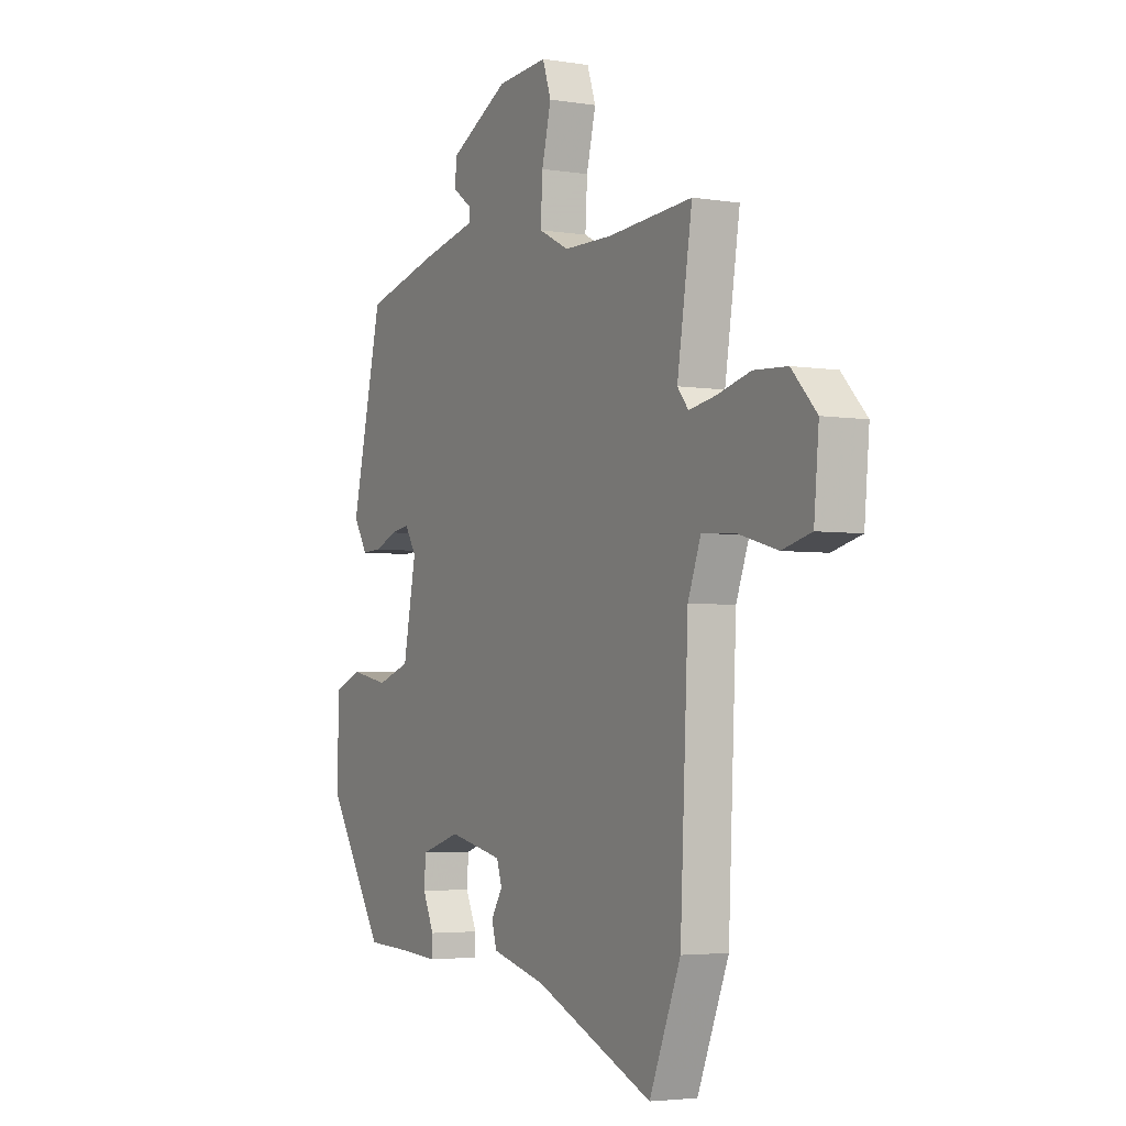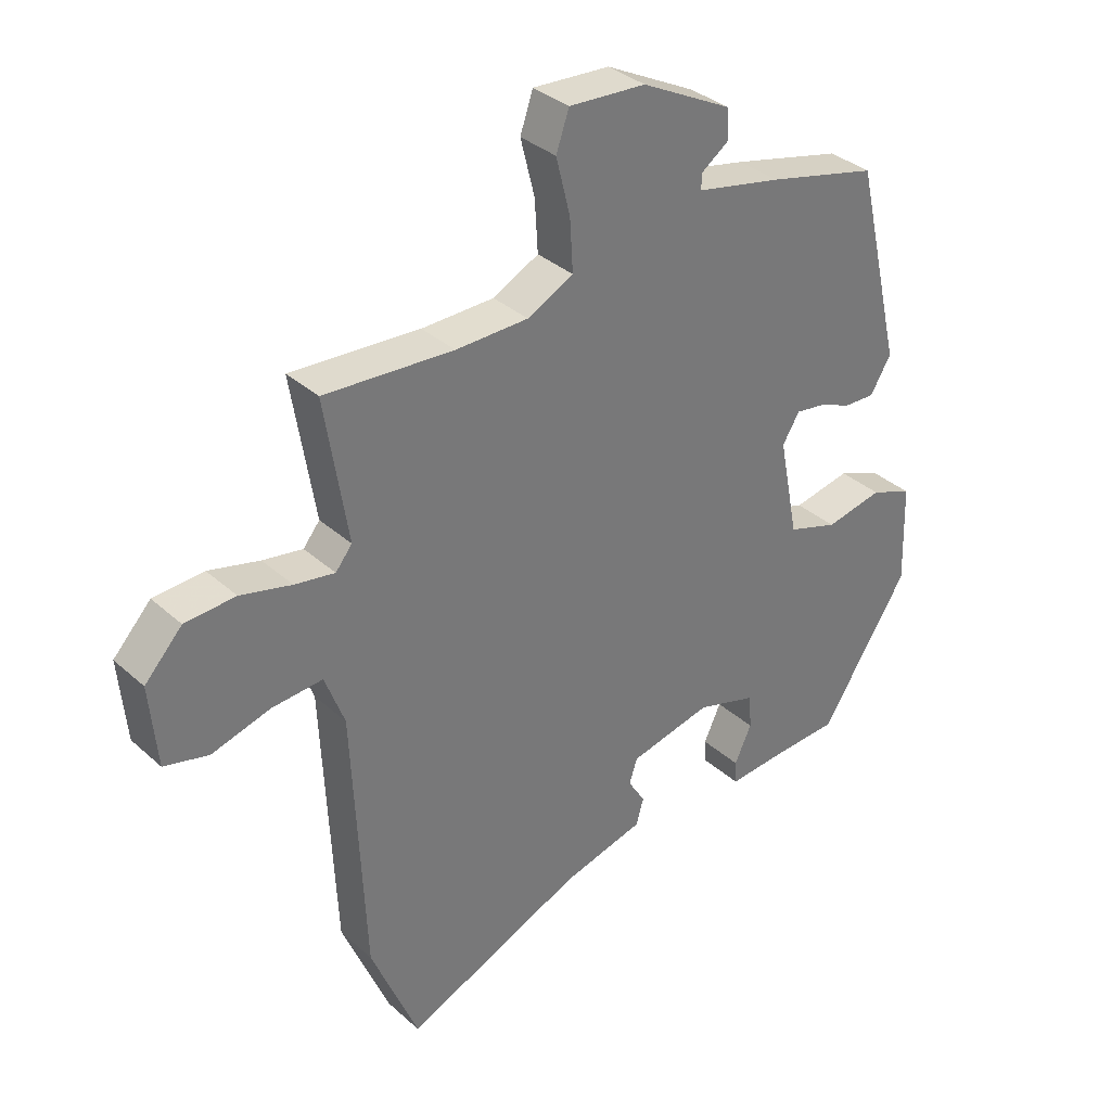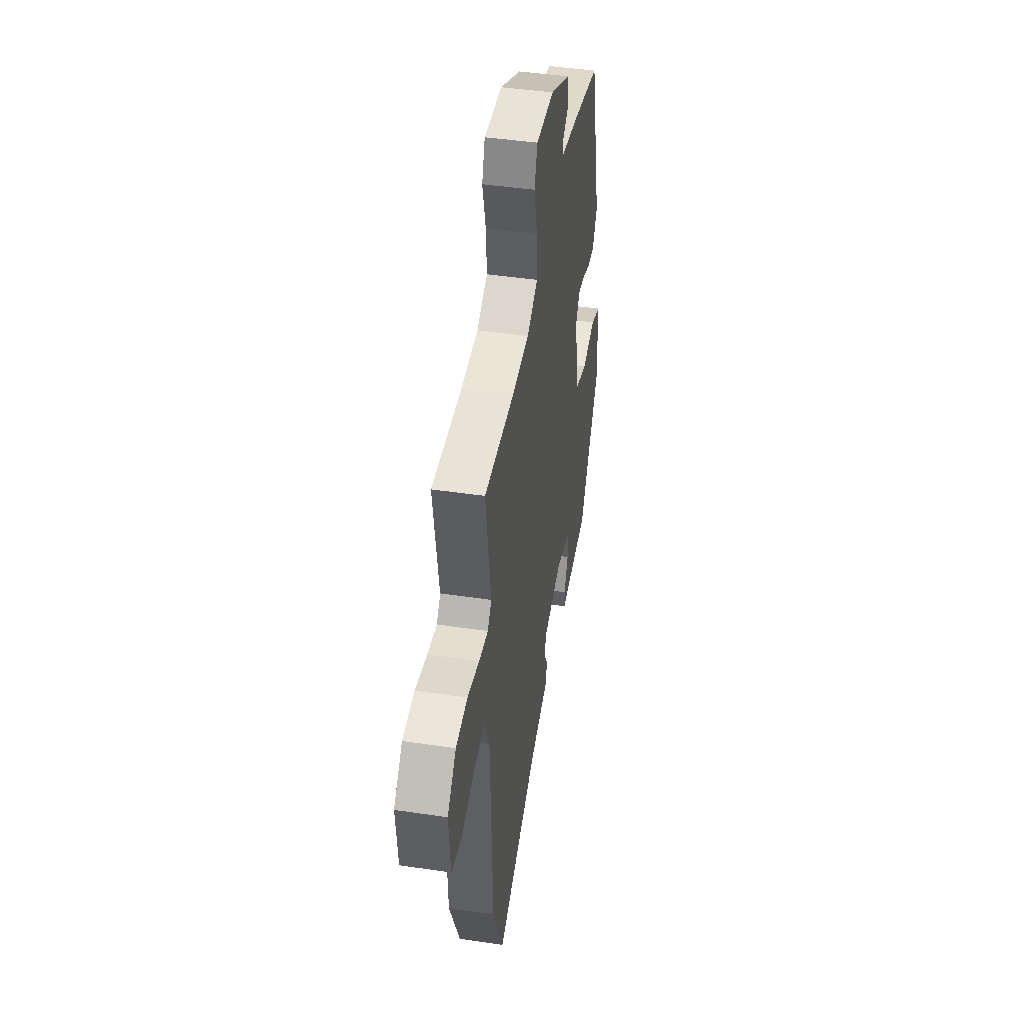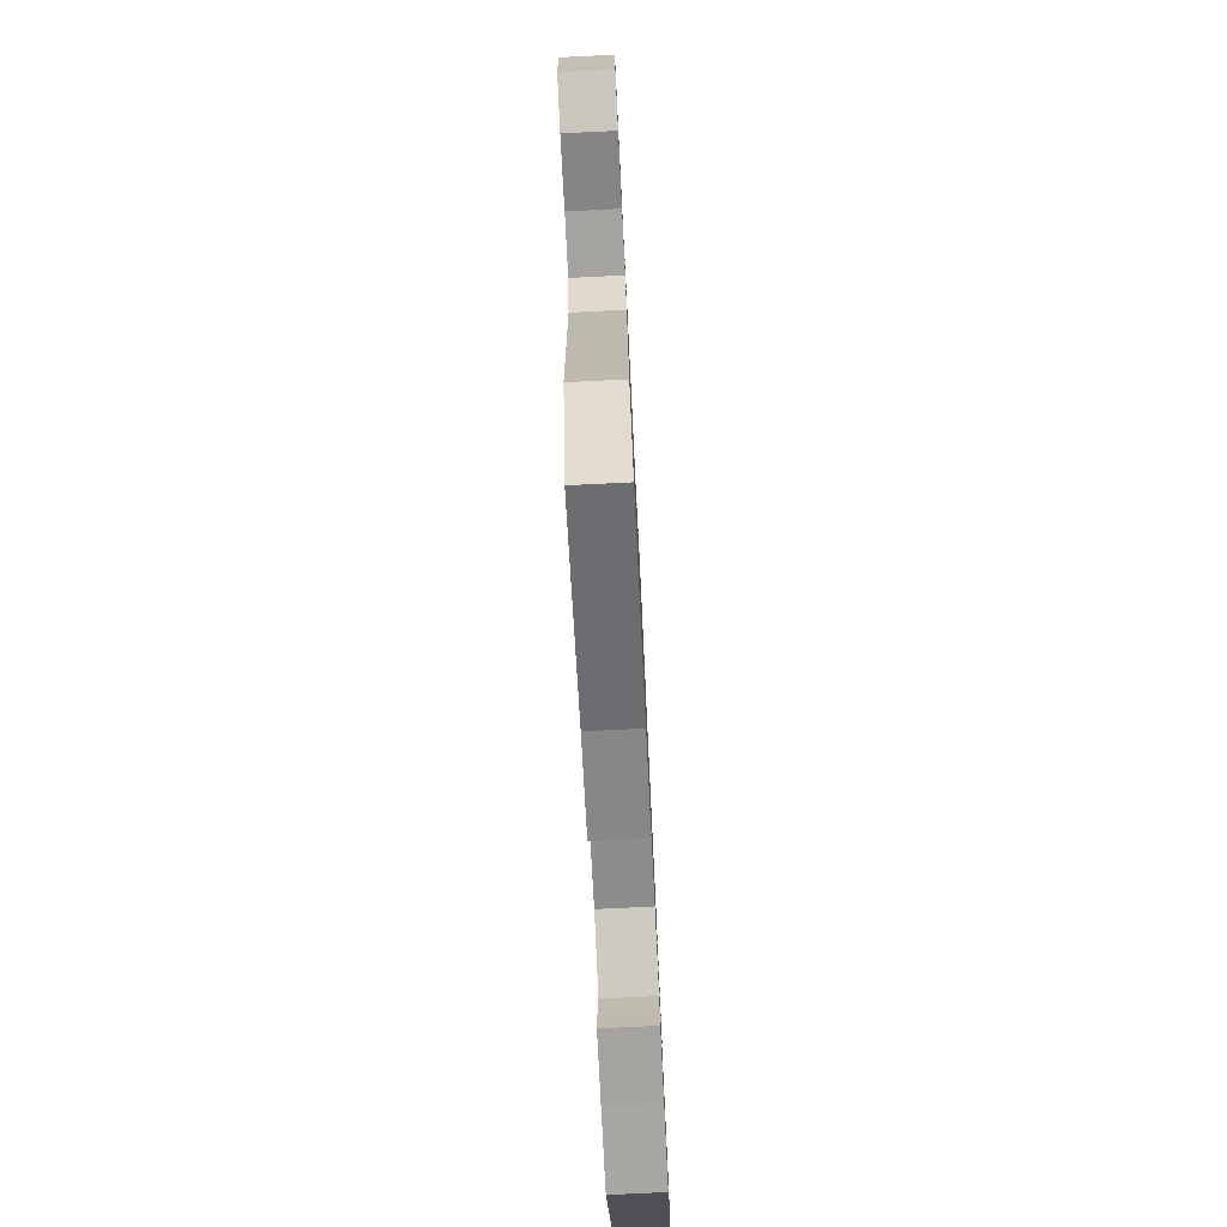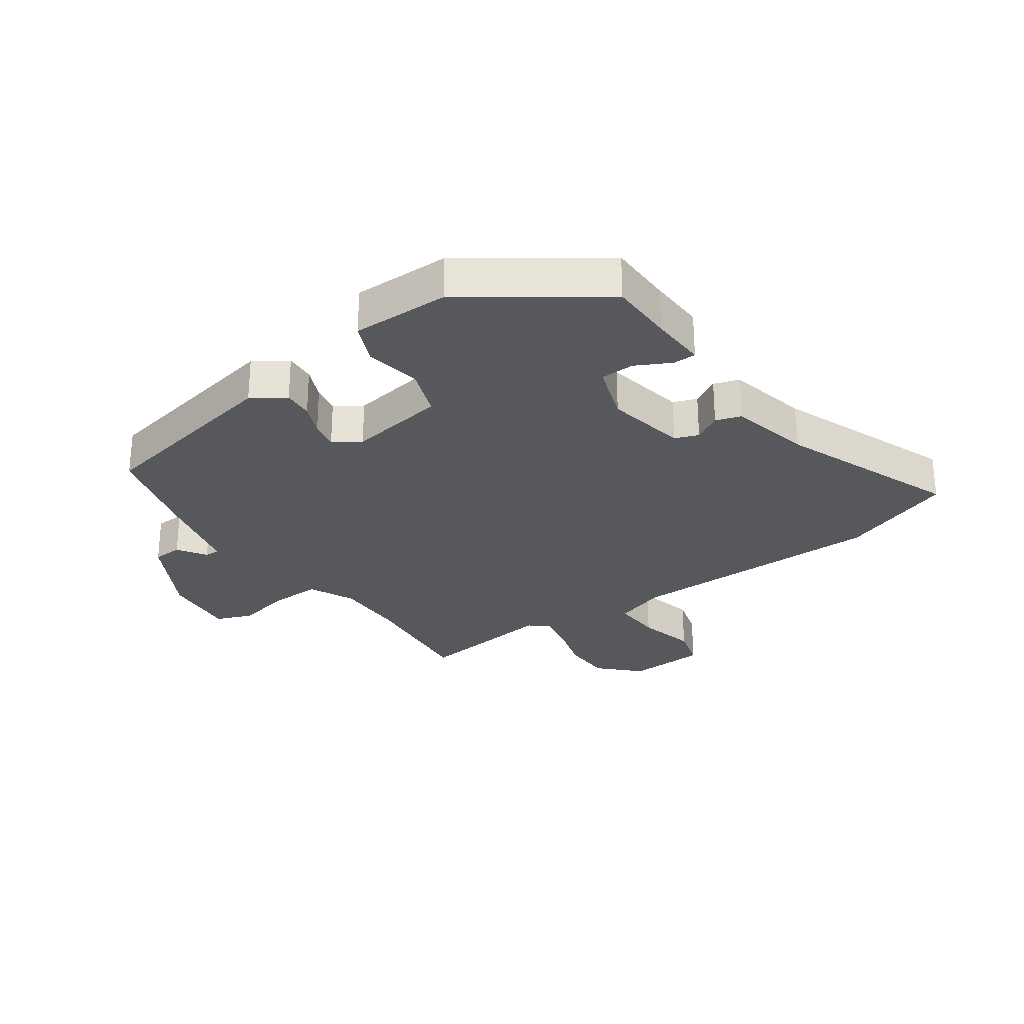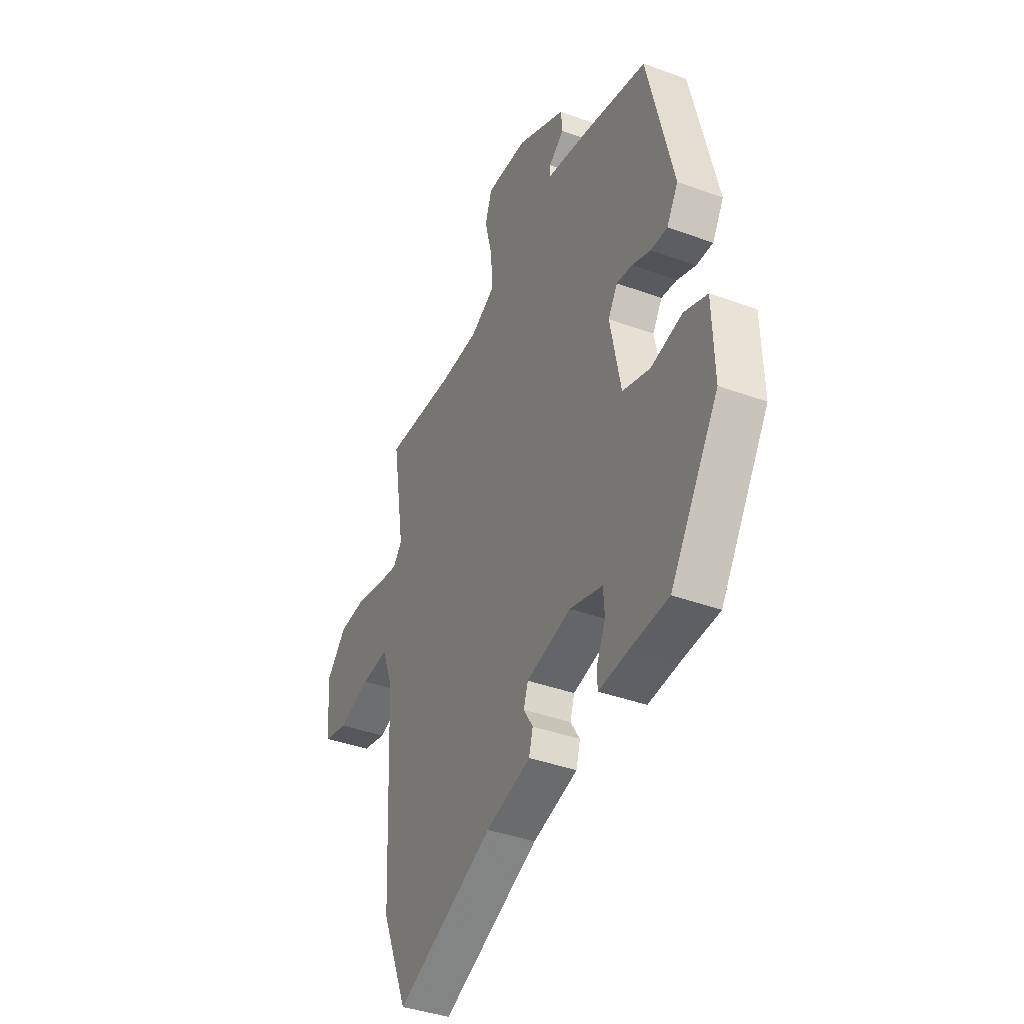
<metadata>
{"format":"obj","ext":"obj","renderer":"f3d","projection":"perspective","resolution":1024,"background":"white","views":[{"elev":-3.8,"azim":-118.3,"up":"+Z"},{"elev":34.5,"azim":-40.1,"up":"+Z"},{"elev":44.9,"azim":-80.2,"up":"+Z"},{"elev":-77.1,"azim":-87.2,"up":"+Z"},{"elev":-27.8,"azim":123.1,"up":"+Y"},{"elev":-39.5,"azim":65.5,"up":"+Z"}]}
</metadata>
<code>
v -0.45 0.07 -0.621
v -0.527 0.07 -0.434
v -0.547 0.07 -0.001
v -0.579 0.07 0.084
v -0.661 0.07 0.078
v -0.757 0.07 0.051
v -0.829 0.07 0.069
v -0.841 0.07 0.201
v -0.78 0.07 0.266
v -0.698 0.07 0.271
v -0.615 0.07 0.25
v -0.55 0.07 0.239
v -0.523 0.07 0.272
v -0.56 0.07 0.504
v -0.35 0.07 0.49
v -0.232 0.07 0.492
v -0.157 0.07 0.53
v -0.162 0.07 0.614
v -0.185 0.07 0.706
v -0.164 0.07 0.767
v -0.039 0.07 0.759
v 0.107 0.07 0.684
v 0.111 0.07 0.635
v 0.065 0.07 0.602
v 0.065 0.07 0.577
v 0.203 0.07 0.548
v 0.383 0.07 0.504
v 0.46 0.07 0.178
v 0.426 0.07 0.122
v 0.376 0.07 0.124
v 0.321 0.07 0.146
v 0.274 0.07 0.153
v 0.246 0.07 0.108
v 0.278 0.07 -0.054
v 0.36 0.07 -0.081
v 0.454 0.07 -0.062
v 0.523 0.07 -0.089
v 0.528 0.07 -0.252
v 0.384 0.07 -0.475
v 0.276 0.07 -0.48
v 0.182 0.07 -0.487
v 0.18 0.07 -0.449
v 0.208 0.07 -0.389
v 0.204 0.07 -0.333
v 0.106 0.07 -0.303
v -0.028 0.07 -0.333
v -0.041 0.07 -0.373
v -0.013 0.07 -0.418
v -0.025 0.07 -0.461
v -0.159 0.07 -0.496
v -0.45 0 -0.621
v -0.527 0 -0.434
v -0.547 0 -0.001
v -0.579 0 0.084
v -0.661 0 0.078
v -0.757 0 0.051
v -0.829 0 0.069
v -0.841 0 0.201
v -0.78 0 0.266
v -0.698 0 0.271
v -0.615 0 0.25
v -0.55 0 0.239
v -0.523 0 0.272
v -0.56 0 0.504
v -0.35 0 0.49
v -0.232 0 0.492
v -0.157 0 0.53
v -0.162 0 0.614
v -0.185 0 0.706
v -0.164 0 0.767
v -0.039 0 0.759
v 0.107 0 0.684
v 0.111 0 0.635
v 0.065 0 0.602
v 0.065 0 0.577
v 0.203 0 0.548
v 0.383 0 0.504
v 0.46 0 0.178
v 0.426 0 0.122
v 0.376 0 0.124
v 0.321 0 0.146
v 0.274 0 0.153
v 0.246 0 0.108
v 0.278 0 -0.054
v 0.36 0 -0.081
v 0.454 0 -0.062
v 0.523 0 -0.089
v 0.528 0 -0.252
v 0.384 0 -0.475
v 0.276 0 -0.48
v 0.182 0 -0.487
v 0.18 0 -0.449
v 0.208 0 -0.389
v 0.204 0 -0.333
v 0.106 0 -0.303
v -0.028 0 -0.333
v -0.041 0 -0.373
v -0.013 0 -0.418
v -0.025 0 -0.461
v -0.159 0 -0.496
f 47 48 49 50
f 46 47 50 1
f 40 41 42 43
f 40 43 44
f 39 40 44
f 38 39 44
f 35 36 37 38
f 34 35 38 44
f 33 34 44 45
f 28 29 30 31
f 28 31 32
f 25 26 27 28
f 25 28 32
f 21 22 23 24
f 21 24 25
f 18 19 20 21
f 17 18 21 25
f 16 17 25 32
f 13 14 15
f 13 15 16 32
f 8 9 10 11
f 8 11 12
f 5 6 7 8
f 4 5 8 12
f 3 4 12 13
f 46 1 2 3
f 33 45 46 3
f 3 13 32 33
f 100 99 98 97
f 51 100 97 96
f 93 92 91 90
f 94 93 90
f 94 90 89
f 94 89 88
f 88 87 86 85
f 94 88 85 84
f 95 94 84 83
f 81 80 79 78
f 82 81 78
f 78 77 76 75
f 82 78 75
f 74 73 72 71
f 75 74 71
f 71 70 69 68
f 75 71 68 67
f 82 75 67 66
f 65 64 63
f 82 66 65 63
f 61 60 59 58
f 62 61 58
f 58 57 56 55
f 62 58 55 54
f 63 62 54 53
f 53 52 51 96
f 53 96 95 83
f 83 82 63 53
f 1 51 52 2
f 2 52 53 3
f 3 53 54 4
f 4 54 55 5
f 5 55 56 6
f 6 56 57 7
f 7 57 58 8
f 8 58 59 9
f 9 59 60 10
f 10 60 61 11
f 11 61 62 12
f 12 62 63 13
f 13 63 64 14
f 14 64 65 15
f 15 65 66 16
f 16 66 67 17
f 17 67 68 18
f 18 68 69 19
f 19 69 70 20
f 20 70 71 21
f 21 71 72 22
f 22 72 73 23
f 23 73 74 24
f 24 74 75 25
f 25 75 76 26
f 26 76 77 27
f 27 77 78 28
f 28 78 79 29
f 29 79 80 30
f 30 80 81 31
f 31 81 82 32
f 32 82 83 33
f 33 83 84 34
f 34 84 85 35
f 35 85 86 36
f 36 86 87 37
f 37 87 88 38
f 38 88 89 39
f 39 89 90 40
f 40 90 91 41
f 41 91 92 42
f 42 92 93 43
f 43 93 94 44
f 44 94 95 45
f 45 95 96 46
f 46 96 97 47
f 47 97 98 48
f 48 98 99 49
f 49 99 100 50
f 50 100 51 1

</code>
